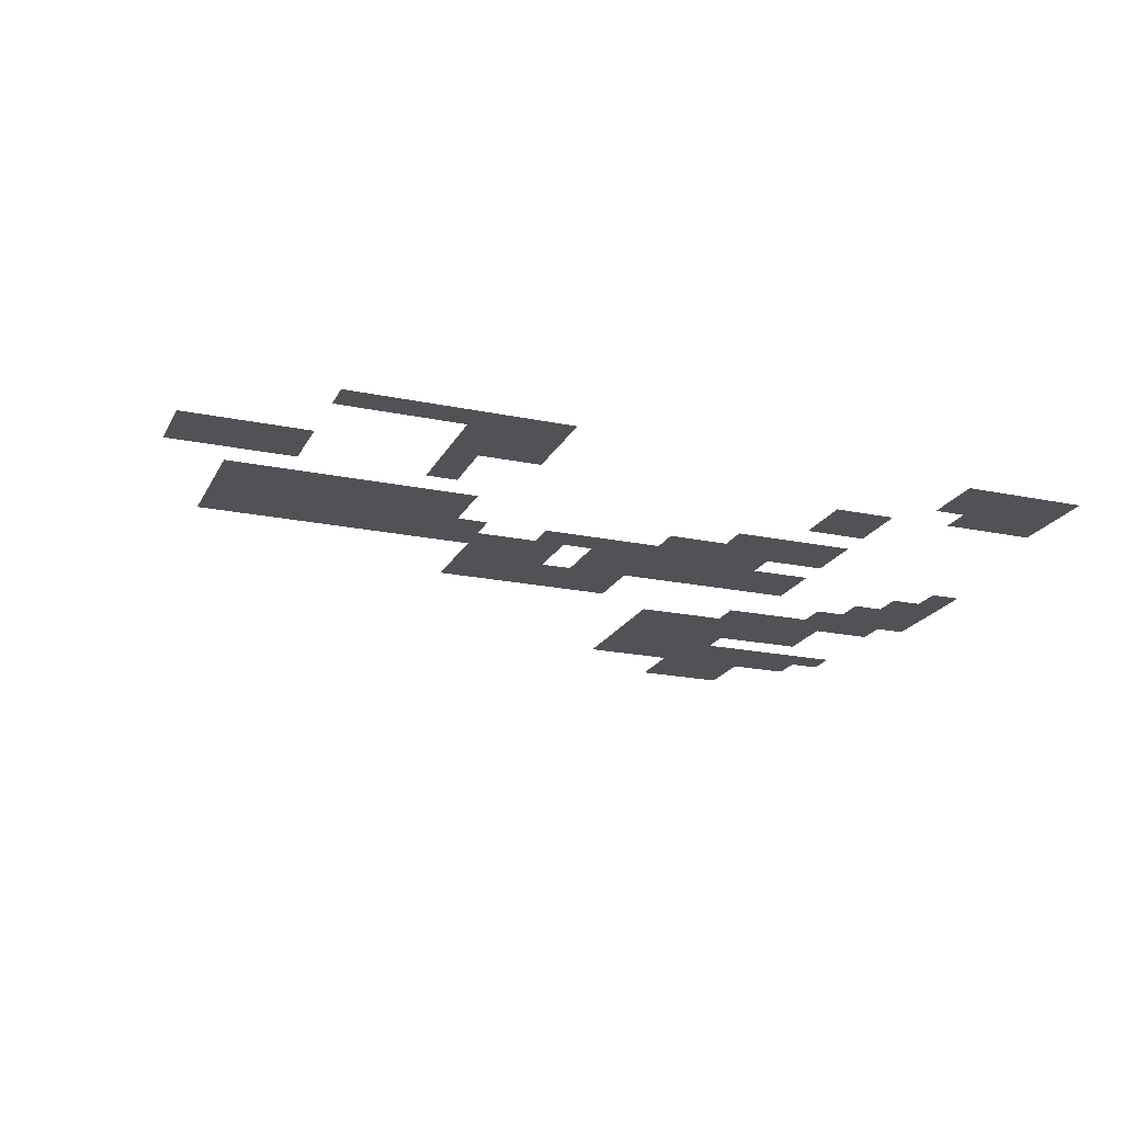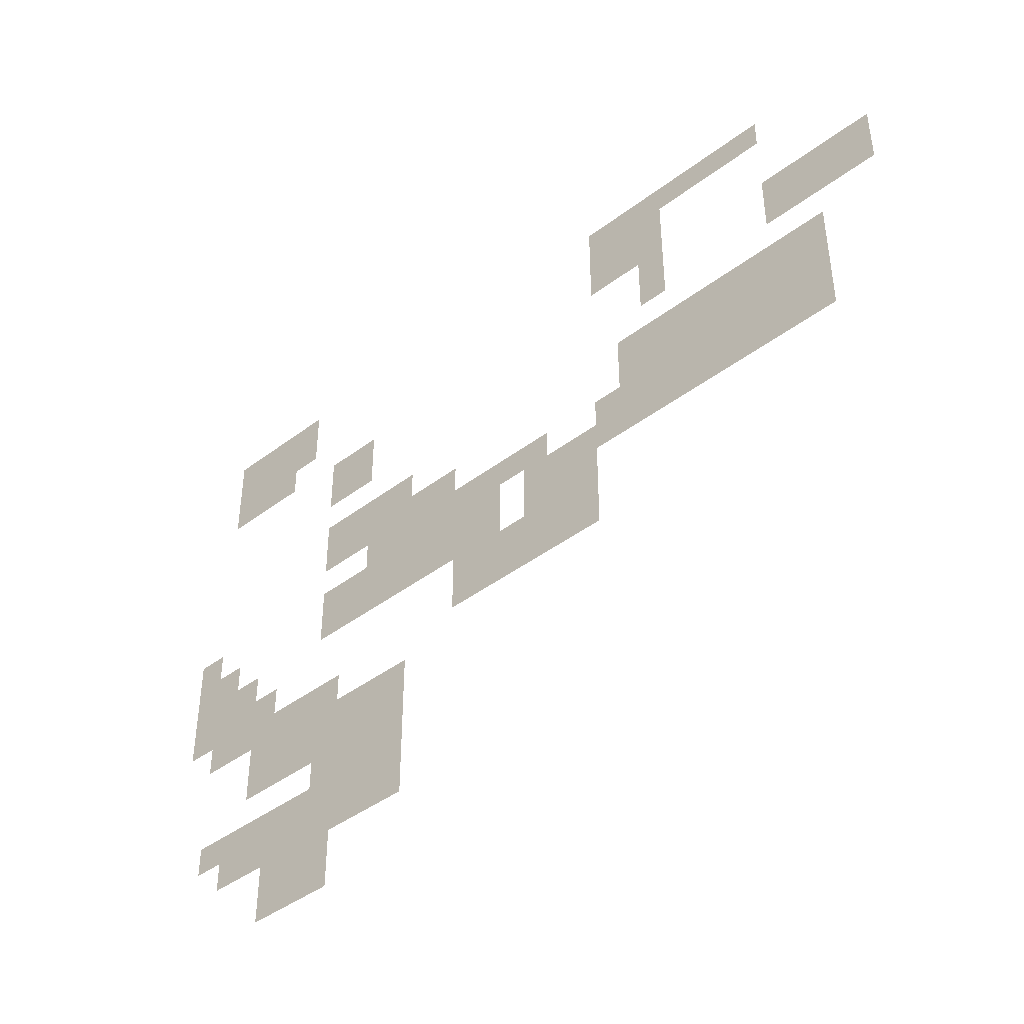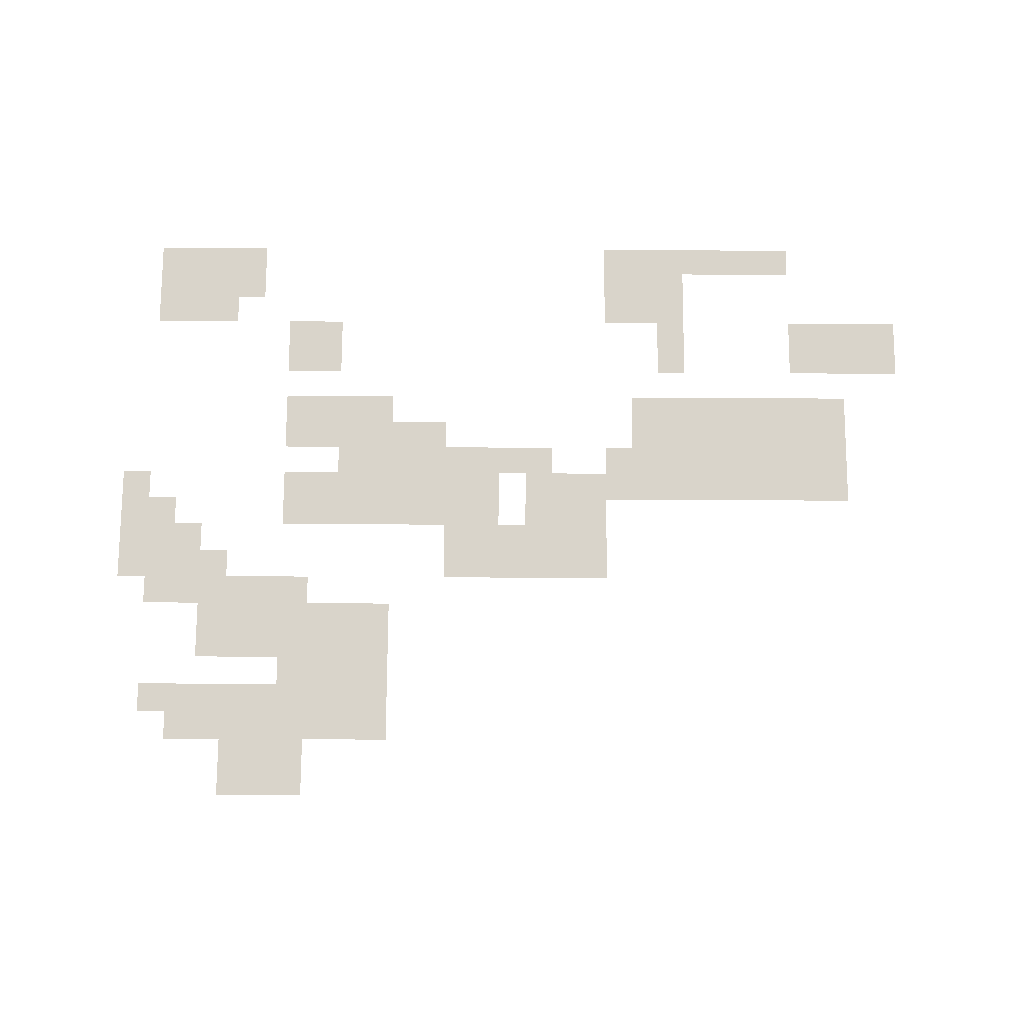
<metadata>
{"format":"obj","ext":"obj","renderer":"f3d","projection":"perspective","resolution":1024,"background":"white","views":[{"elev":-20.6,"azim":159.2,"up":"+Z"},{"elev":-42.8,"azim":42.0,"up":"+Y"},{"elev":74.8,"azim":0.3,"up":"+Z"}]}
</metadata>
<code>
v -2 -1.5 0
v -2.5 -1.5 0
v -2.5 -1 0
v -2 -1 0
v -2.5 -1.5 0
v -3 -1.5 0
v -3 -1 0
v -2.5 -1 0
v -3 -1.5 0
v -3.5 -1.5 0
v -3.5 -1 0
v -3 -1 0
v -3.5 -1.5 0
v -4 -1.5 0
v -4 -1 0
v -3.5 -1 0
v -4 -1.5 0
v -4.5 -1.5 0
v -4.5 -1 0
v -4 -1 0
v -4.5 -1.5 0
v -5 -1.5 0
v -5 -1 0
v -4.5 -1 0
v -5 -1.5 0
v -5.5 -1.5 0
v -5.5 -1 0
v -5 -1 0
v -12 -1.5 0
v -12.5 -1.5 0
v -12.5 -1 0
v -12 -1 0
v -12.5 -1.5 0
v -13 -1.5 0
v -13 -1 0
v -12.5 -1 0
v -13 -1.5 0
v -13.5 -1.5 0
v -13.5 -1 0
v -13 -1 0
v -13.5 -1.5 0
v -14 -1.5 0
v -14 -1 0
v -13.5 -1 0
v -4 -2 0
v -4.5 -2 0
v -4.5 -1.5 0
v -4 -1.5 0
v -4.5 -2 0
v -5 -2 0
v -5 -1.5 0
v -4.5 -1.5 0
v -5 -2 0
v -5.5 -2 0
v -5.5 -1.5 0
v -5 -1.5 0
v -12 -2 0
v -12.5 -2 0
v -12.5 -1.5 0
v -12 -1.5 0
v -12.5 -2 0
v -13 -2 0
v -13 -1.5 0
v -12.5 -1.5 0
v -13 -2 0
v -13.5 -2 0
v -13.5 -1.5 0
v -13 -1.5 0
v -13.5 -2 0
v -14 -2 0
v -14 -1.5 0
v -13.5 -1.5 0
v -4 -2.5 0
v -4.5 -2.5 0
v -4.5 -2 0
v -4 -2 0
v -4.5 -2.5 0
v -5 -2.5 0
v -5 -2 0
v -4.5 -2 0
v -5 -2.5 0
v -5.5 -2.5 0
v -5.5 -2 0
v -5 -2 0
v -12.5 -2.5 0
v -13 -2.5 0
v -13 -2 0
v -12.5 -2 0
v -13 -2.5 0
v -13.5 -2.5 0
v -13.5 -2 0
v -13 -2 0
v -13.5 -2.5 0
v -14 -2.5 0
v -14 -2 0
v -13.5 -2 0
v 0 -3 0
v -0.5 -3 0
v -0.5 -2.5 0
v 0 -2.5 0
v -0.5 -3 0
v -1 -3 0
v -1 -2.5 0
v -0.5 -2.5 0
v -1 -3 0
v -1.5 -3 0
v -1.5 -2.5 0
v -1 -2.5 0
v -1.5 -3 0
v -2 -3 0
v -2 -2.5 0
v -1.5 -2.5 0
v -4 -3 0
v -4.5 -3 0
v -4.5 -2.5 0
v -4 -2.5 0
v -10.5 -3 0
v -11 -3 0
v -11 -2.5 0
v -10.5 -2.5 0
v -11 -3 0
v -11.5 -3 0
v -11.5 -2.5 0
v -11 -2.5 0
v 0 -3.5 0
v -0.5 -3.5 0
v -0.5 -3 0
v 0 -3 0
v -0.5 -3.5 0
v -1 -3.5 0
v -1 -3 0
v -0.5 -3 0
v -1 -3.5 0
v -1.5 -3.5 0
v -1.5 -3 0
v -1 -3 0
v -1.5 -3.5 0
v -2 -3.5 0
v -2 -3 0
v -1.5 -3 0
v -4 -3.5 0
v -4.5 -3.5 0
v -4.5 -3 0
v -4 -3 0
v -10.5 -3.5 0
v -11 -3.5 0
v -11 -3 0
v -10.5 -3 0
v -11 -3.5 0
v -11.5 -3.5 0
v -11.5 -3 0
v -11 -3 0
v -1 -4.5 0
v -1.5 -4.5 0
v -1.5 -4 0
v -1 -4 0
v -1.5 -4.5 0
v -2 -4.5 0
v -2 -4 0
v -1.5 -4 0
v -2 -4.5 0
v -2.5 -4.5 0
v -2.5 -4 0
v -2 -4 0
v -2.5 -4.5 0
v -3 -4.5 0
v -3 -4 0
v -2.5 -4 0
v -3 -4.5 0
v -3.5 -4.5 0
v -3.5 -4 0
v -3 -4 0
v -3.5 -4.5 0
v -4 -4.5 0
v -4 -4 0
v -3.5 -4 0
v -4 -4.5 0
v -4.5 -4.5 0
v -4.5 -4 0
v -4 -4 0
v -4.5 -4.5 0
v -5 -4.5 0
v -5 -4 0
v -4.5 -4 0
v -9.5 -4.5 0
v -10 -4.5 0
v -10 -4 0
v -9.5 -4 0
v -10 -4.5 0
v -10.5 -4.5 0
v -10.5 -4 0
v -10 -4 0
v -10.5 -4.5 0
v -11 -4.5 0
v -11 -4 0
v -10.5 -4 0
v -11 -4.5 0
v -11.5 -4.5 0
v -11.5 -4 0
v -11 -4 0
v -1 -5 0
v -1.5 -5 0
v -1.5 -4.5 0
v -1 -4.5 0
v -1.5 -5 0
v -2 -5 0
v -2 -4.5 0
v -1.5 -4.5 0
v -2 -5 0
v -2.5 -5 0
v -2.5 -4.5 0
v -2 -4.5 0
v -2.5 -5 0
v -3 -5 0
v -3 -4.5 0
v -2.5 -4.5 0
v -3 -5 0
v -3.5 -5 0
v -3.5 -4.5 0
v -3 -4.5 0
v -3.5 -5 0
v -4 -5 0
v -4 -4.5 0
v -3.5 -4.5 0
v -4 -5 0
v -4.5 -5 0
v -4.5 -4.5 0
v -4 -4.5 0
v -4.5 -5 0
v -5 -5 0
v -5 -4.5 0
v -4.5 -4.5 0
v -8.5 -5 0
v -9 -5 0
v -9 -4.5 0
v -8.5 -4.5 0
v -9 -5 0
v -9.5 -5 0
v -9.5 -4.5 0
v -9 -4.5 0
v -9.5 -5 0
v -10 -5 0
v -10 -4.5 0
v -9.5 -4.5 0
v -10 -5 0
v -10.5 -5 0
v -10.5 -4.5 0
v -10 -4.5 0
v -10.5 -5 0
v -11 -5 0
v -11 -4.5 0
v -10.5 -4.5 0
v -11 -5 0
v -11.5 -5 0
v -11.5 -4.5 0
v -11 -4.5 0
v -1 -5.5 0
v -1.5 -5.5 0
v -1.5 -5 0
v -1 -5 0
v -1.5 -5.5 0
v -2 -5.5 0
v -2 -5 0
v -1.5 -5 0
v -2 -5.5 0
v -2.5 -5.5 0
v -2.5 -5 0
v -2 -5 0
v -2.5 -5.5 0
v -3 -5.5 0
v -3 -5 0
v -2.5 -5 0
v -3 -5.5 0
v -3.5 -5.5 0
v -3.5 -5 0
v -3 -5 0
v -3.5 -5.5 0
v -4 -5.5 0
v -4 -5 0
v -3.5 -5 0
v -4 -5.5 0
v -4.5 -5.5 0
v -4.5 -5 0
v -4 -5 0
v -4.5 -5.5 0
v -5 -5.5 0
v -5 -5 0
v -4.5 -5 0
v -5 -5.5 0
v -5.5 -5.5 0
v -5.5 -5 0
v -5 -5 0
v -6.5 -5.5 0
v -7 -5.5 0
v -7 -5 0
v -6.5 -5 0
v -7 -5.5 0
v -7.5 -5.5 0
v -7.5 -5 0
v -7 -5 0
v -7.5 -5.5 0
v -8 -5.5 0
v -8 -5 0
v -7.5 -5 0
v -8 -5.5 0
v -8.5 -5.5 0
v -8.5 -5 0
v -8 -5 0
v -8.5 -5.5 0
v -9 -5.5 0
v -9 -5 0
v -8.5 -5 0
v -9 -5.5 0
v -9.5 -5.5 0
v -9.5 -5 0
v -9 -5 0
v -9.5 -5.5 0
v -10 -5.5 0
v -10 -5 0
v -9.5 -5 0
v -10 -5.5 0
v -10.5 -5.5 0
v -10.5 -5 0
v -10 -5 0
v -1 -6 0
v -1.5 -6 0
v -1.5 -5.5 0
v -1 -5.5 0
v -1.5 -6 0
v -2 -6 0
v -2 -5.5 0
v -1.5 -5.5 0
v -2 -6 0
v -2.5 -6 0
v -2.5 -5.5 0
v -2 -5.5 0
v -2.5 -6 0
v -3 -6 0
v -3 -5.5 0
v -2.5 -5.5 0
v -3 -6 0
v -3.5 -6 0
v -3.5 -5.5 0
v -3 -5.5 0
v -3.5 -6 0
v -4 -6 0
v -4 -5.5 0
v -3.5 -5.5 0
v -4 -6 0
v -4.5 -6 0
v -4.5 -5.5 0
v -4 -5.5 0
v -4.5 -6 0
v -5 -6 0
v -5 -5.5 0
v -4.5 -5.5 0
v -5 -6 0
v -5.5 -6 0
v -5.5 -5.5 0
v -5 -5.5 0
v -5.5 -6 0
v -6 -6 0
v -6 -5.5 0
v -5.5 -5.5 0
v -6 -6 0
v -6.5 -6 0
v -6.5 -5.5 0
v -6 -5.5 0
v -6.5 -6 0
v -7 -6 0
v -7 -5.5 0
v -6.5 -5.5 0
v -7.5 -6 0
v -8 -6 0
v -8 -5.5 0
v -7.5 -5.5 0
v -8 -6 0
v -8.5 -6 0
v -8.5 -5.5 0
v -8 -5.5 0
v -8.5 -6 0
v -9 -6 0
v -9 -5.5 0
v -8.5 -5.5 0
v -9 -6 0
v -9.5 -6 0
v -9.5 -5.5 0
v -9 -5.5 0
v -9.5 -6 0
v -10 -6 0
v -10 -5.5 0
v -9.5 -5.5 0
v -10 -6 0
v -10.5 -6 0
v -10.5 -5.5 0
v -10 -5.5 0
v -10.5 -6 0
v -11 -6 0
v -11 -5.5 0
v -10.5 -5.5 0
v -11 -6 0
v -11.5 -6 0
v -11.5 -5.5 0
v -11 -5.5 0
v -14 -6 0
v -14.5 -6 0
v -14.5 -5.5 0
v -14 -5.5 0
v -5.5 -6.5 0
v -6 -6.5 0
v -6 -6 0
v -5.5 -6 0
v -6 -6.5 0
v -6.5 -6.5 0
v -6.5 -6 0
v -6 -6 0
v -6.5 -6.5 0
v -7 -6.5 0
v -7 -6 0
v -6.5 -6 0
v -7.5 -6.5 0
v -8 -6.5 0
v -8 -6 0
v -7.5 -6 0
v -8 -6.5 0
v -8.5 -6.5 0
v -8.5 -6 0
v -8 -6 0
v -8.5 -6.5 0
v -9 -6.5 0
v -9 -6 0
v -8.5 -6 0
v -9 -6.5 0
v -9.5 -6.5 0
v -9.5 -6 0
v -9 -6 0
v -9.5 -6.5 0
v -10 -6.5 0
v -10 -6 0
v -9.5 -6 0
v -10 -6.5 0
v -10.5 -6.5 0
v -10.5 -6 0
v -10 -6 0
v -10.5 -6.5 0
v -11 -6.5 0
v -11 -6 0
v -10.5 -6 0
v -11 -6.5 0
v -11.5 -6.5 0
v -11.5 -6 0
v -11 -6 0
v -13.5 -6.5 0
v -14 -6.5 0
v -14 -6 0
v -13.5 -6 0
v -14 -6.5 0
v -14.5 -6.5 0
v -14.5 -6 0
v -14 -6 0
v -5.5 -7 0
v -6 -7 0
v -6 -6.5 0
v -5.5 -6.5 0
v -6 -7 0
v -6.5 -7 0
v -6.5 -6.5 0
v -6 -6.5 0
v -6.5 -7 0
v -7 -7 0
v -7 -6.5 0
v -6.5 -6.5 0
v -7 -7 0
v -7.5 -7 0
v -7.5 -6.5 0
v -7 -6.5 0
v -7.5 -7 0
v -8 -7 0
v -8 -6.5 0
v -7.5 -6.5 0
v -8 -7 0
v -8.5 -7 0
v -8.5 -6.5 0
v -8 -6.5 0
v -13 -7 0
v -13.5 -7 0
v -13.5 -6.5 0
v -13 -6.5 0
v -13.5 -7 0
v -14 -7 0
v -14 -6.5 0
v -13.5 -6.5 0
v -14 -7 0
v -14.5 -7 0
v -14.5 -6.5 0
v -14 -6.5 0
v -5.5 -7.5 0
v -6 -7.5 0
v -6 -7 0
v -5.5 -7 0
v -6 -7.5 0
v -6.5 -7.5 0
v -6.5 -7 0
v -6 -7 0
v -6.5 -7.5 0
v -7 -7.5 0
v -7 -7 0
v -6.5 -7 0
v -7 -7.5 0
v -7.5 -7.5 0
v -7.5 -7 0
v -7 -7 0
v -7.5 -7.5 0
v -8 -7.5 0
v -8 -7 0
v -7.5 -7 0
v -8 -7.5 0
v -8.5 -7.5 0
v -8.5 -7 0
v -8 -7 0
v -12.5 -7.5 0
v -13 -7.5 0
v -13 -7 0
v -12.5 -7 0
v -13 -7.5 0
v -13.5 -7.5 0
v -13.5 -7 0
v -13 -7 0
v -13.5 -7.5 0
v -14 -7.5 0
v -14 -7 0
v -13.5 -7 0
v -14 -7.5 0
v -14.5 -7.5 0
v -14.5 -7 0
v -14 -7 0
v -11 -8 0
v -11.5 -8 0
v -11.5 -7.5 0
v -11 -7.5 0
v -11.5 -8 0
v -12 -8 0
v -12 -7.5 0
v -11.5 -7.5 0
v -12 -8 0
v -12.5 -8 0
v -12.5 -7.5 0
v -12 -7.5 0
v -12.5 -8 0
v -13 -8 0
v -13 -7.5 0
v -12.5 -7.5 0
v -13 -8 0
v -13.5 -8 0
v -13.5 -7.5 0
v -13 -7.5 0
v -13.5 -8 0
v -14 -8 0
v -14 -7.5 0
v -13.5 -7.5 0
v -9.5 -8.5 0
v -10 -8.5 0
v -10 -8 0
v -9.5 -8 0
v -10 -8.5 0
v -10.5 -8.5 0
v -10.5 -8 0
v -10 -8 0
v -10.5 -8.5 0
v -11 -8.5 0
v -11 -8 0
v -10.5 -8 0
v -11 -8.5 0
v -11.5 -8.5 0
v -11.5 -8 0
v -11 -8 0
v -11.5 -8.5 0
v -12 -8.5 0
v -12 -8 0
v -11.5 -8 0
v -12 -8.5 0
v -12.5 -8.5 0
v -12.5 -8 0
v -12 -8 0
v -12.5 -8.5 0
v -13 -8.5 0
v -13 -8 0
v -12.5 -8 0
v -9.5 -9 0
v -10 -9 0
v -10 -8.5 0
v -9.5 -8.5 0
v -10 -9 0
v -10.5 -9 0
v -10.5 -8.5 0
v -10 -8.5 0
v -10.5 -9 0
v -11 -9 0
v -11 -8.5 0
v -10.5 -8.5 0
v -11 -9 0
v -11.5 -9 0
v -11.5 -8.5 0
v -11 -8.5 0
v -11.5 -9 0
v -12 -9 0
v -12 -8.5 0
v -11.5 -8.5 0
v -12 -9 0
v -12.5 -9 0
v -12.5 -8.5 0
v -12 -8.5 0
v -12.5 -9 0
v -13 -9 0
v -13 -8.5 0
v -12.5 -8.5 0
v -9.5 -9.5 0
v -10 -9.5 0
v -10 -9 0
v -9.5 -9 0
v -10 -9.5 0
v -10.5 -9.5 0
v -10.5 -9 0
v -10 -9 0
v -10.5 -9.5 0
v -11 -9.5 0
v -11 -9 0
v -10.5 -9 0
v -11 -9.5 0
v -11.5 -9.5 0
v -11.5 -9 0
v -11 -9 0
v -9.5 -10 0
v -10 -10 0
v -10 -9.5 0
v -9.5 -9.5 0
v -10 -10 0
v -10.5 -10 0
v -10.5 -9.5 0
v -10 -9.5 0
v -10.5 -10 0
v -11 -10 0
v -11 -9.5 0
v -10.5 -9.5 0
v -11 -10 0
v -11.5 -10 0
v -11.5 -9.5 0
v -11 -9.5 0
v -11.5 -10 0
v -12 -10 0
v -12 -9.5 0
v -11.5 -9.5 0
v -12 -10 0
v -12.5 -10 0
v -12.5 -9.5 0
v -12 -9.5 0
v -12.5 -10 0
v -13 -10 0
v -13 -9.5 0
v -12.5 -9.5 0
v -13 -10 0
v -13.5 -10 0
v -13.5 -9.5 0
v -13 -9.5 0
v -13.5 -10 0
v -14 -10 0
v -14 -9.5 0
v -13.5 -9.5 0
v -9.5 -10.5 0
v -10 -10.5 0
v -10 -10 0
v -9.5 -10 0
v -10 -10.5 0
v -10.5 -10.5 0
v -10.5 -10 0
v -10 -10 0
v -10.5 -10.5 0
v -11 -10.5 0
v -11 -10 0
v -10.5 -10 0
v -11 -10.5 0
v -11.5 -10.5 0
v -11.5 -10 0
v -11 -10 0
v -11.5 -10.5 0
v -12 -10.5 0
v -12 -10 0
v -11.5 -10 0
v -12 -10.5 0
v -12.5 -10.5 0
v -12.5 -10 0
v -12 -10 0
v -12.5 -10.5 0
v -13 -10.5 0
v -13 -10 0
v -12.5 -10 0
v -13 -10.5 0
v -13.5 -10.5 0
v -13.5 -10 0
v -13 -10 0
v -11 -11 0
v -11.5 -11 0
v -11.5 -10.5 0
v -11 -10.5 0
v -11.5 -11 0
v -12 -11 0
v -12 -10.5 0
v -11.5 -10.5 0
v -12 -11 0
v -12.5 -11 0
v -12.5 -10.5 0
v -12 -10.5 0
v -11 -11.5 0
v -11.5 -11.5 0
v -11.5 -11 0
v -11 -11 0
v -11.5 -11.5 0
v -12 -11.5 0
v -12 -11 0
v -11.5 -11 0
v -12 -11.5 0
v -12.5 -11.5 0
v -12.5 -11 0
v -12 -11 0
g level_3_mesh_0001
f 1 2 3 4
f 5 6 7 8
f 9 10 11 12
f 13 14 15 16
f 17 18 19 20
f 21 22 23 24
f 25 26 27 28
f 29 30 31 32
f 33 34 35 36
f 37 38 39 40
f 41 42 43 44
f 45 46 47 48
f 49 50 51 52
f 53 54 55 56
f 57 58 59 60
f 61 62 63 64
f 65 66 67 68
f 69 70 71 72
f 73 74 75 76
f 77 78 79 80
f 81 82 83 84
f 85 86 87 88
f 89 90 91 92
f 93 94 95 96
f 97 98 99 100
f 101 102 103 104
f 105 106 107 108
f 109 110 111 112
f 113 114 115 116
f 117 118 119 120
f 121 122 123 124
f 125 126 127 128
f 129 130 131 132
f 133 134 135 136
f 137 138 139 140
f 141 142 143 144
f 145 146 147 148
f 149 150 151 152
f 153 154 155 156
f 157 158 159 160
f 161 162 163 164
f 165 166 167 168
f 169 170 171 172
f 173 174 175 176
f 177 178 179 180
f 181 182 183 184
f 185 186 187 188
f 189 190 191 192
f 193 194 195 196
f 197 198 199 200
f 201 202 203 204
f 205 206 207 208
f 209 210 211 212
f 213 214 215 216
f 217 218 219 220
f 221 222 223 224
f 225 226 227 228
f 229 230 231 232
f 233 234 235 236
f 237 238 239 240
f 241 242 243 244
f 245 246 247 248
f 249 250 251 252
f 253 254 255 256
f 257 258 259 260
f 261 262 263 264
f 265 266 267 268
f 269 270 271 272
f 273 274 275 276
f 277 278 279 280
f 281 282 283 284
f 285 286 287 288
f 289 290 291 292
f 293 294 295 296
f 297 298 299 300
f 301 302 303 304
f 305 306 307 308
f 309 310 311 312
f 313 314 315 316
f 317 318 319 320
f 321 322 323 324
f 325 326 327 328
f 329 330 331 332
f 333 334 335 336
f 337 338 339 340
f 341 342 343 344
f 345 346 347 348
f 349 350 351 352
f 353 354 355 356
f 357 358 359 360
f 361 362 363 364
f 365 366 367 368
f 369 370 371 372
f 373 374 375 376
f 377 378 379 380
f 381 382 383 384
f 385 386 387 388
f 389 390 391 392
f 393 394 395 396
f 397 398 399 400
f 401 402 403 404
f 405 406 407 408
f 409 410 411 412
f 413 414 415 416
f 417 418 419 420
f 421 422 423 424
f 425 426 427 428
f 429 430 431 432
f 433 434 435 436
f 437 438 439 440
f 441 442 443 444
f 445 446 447 448
f 449 450 451 452
f 453 454 455 456
f 457 458 459 460
f 461 462 463 464
f 465 466 467 468
f 469 470 471 472
f 473 474 475 476
f 477 478 479 480
f 481 482 483 484
f 485 486 487 488
f 489 490 491 492
f 493 494 495 496
f 497 498 499 500
f 501 502 503 504
f 505 506 507 508
f 509 510 511 512
f 513 514 515 516
f 517 518 519 520
f 521 522 523 524
f 525 526 527 528
f 529 530 531 532
f 533 534 535 536
f 537 538 539 540
f 541 542 543 544
f 545 546 547 548
f 549 550 551 552
f 553 554 555 556
f 557 558 559 560
f 561 562 563 564
f 565 566 567 568
f 569 570 571 572
f 573 574 575 576
f 577 578 579 580
f 581 582 583 584
f 585 586 587 588
f 589 590 591 592
f 593 594 595 596
f 597 598 599 600
f 601 602 603 604
f 605 606 607 608
f 609 610 611 612
f 613 614 615 616
f 617 618 619 620
f 621 622 623 624
f 625 626 627 628
f 629 630 631 632
f 633 634 635 636
f 637 638 639 640
f 641 642 643 644
f 645 646 647 648
f 649 650 651 652
f 653 654 655 656
f 657 658 659 660
f 661 662 663 664
f 665 666 667 668
f 669 670 671 672
f 673 674 675 676
f 677 678 679 680
f 681 682 683 684
f 685 686 687 688
f 689 690 691 692
f 693 694 695 696
f 697 698 699 700
f 701 702 703 704
f 705 706 707 708
f 709 710 711 712
f 713 714 715 716
f 717 718 719 720
f 721 722 723 724

</code>
